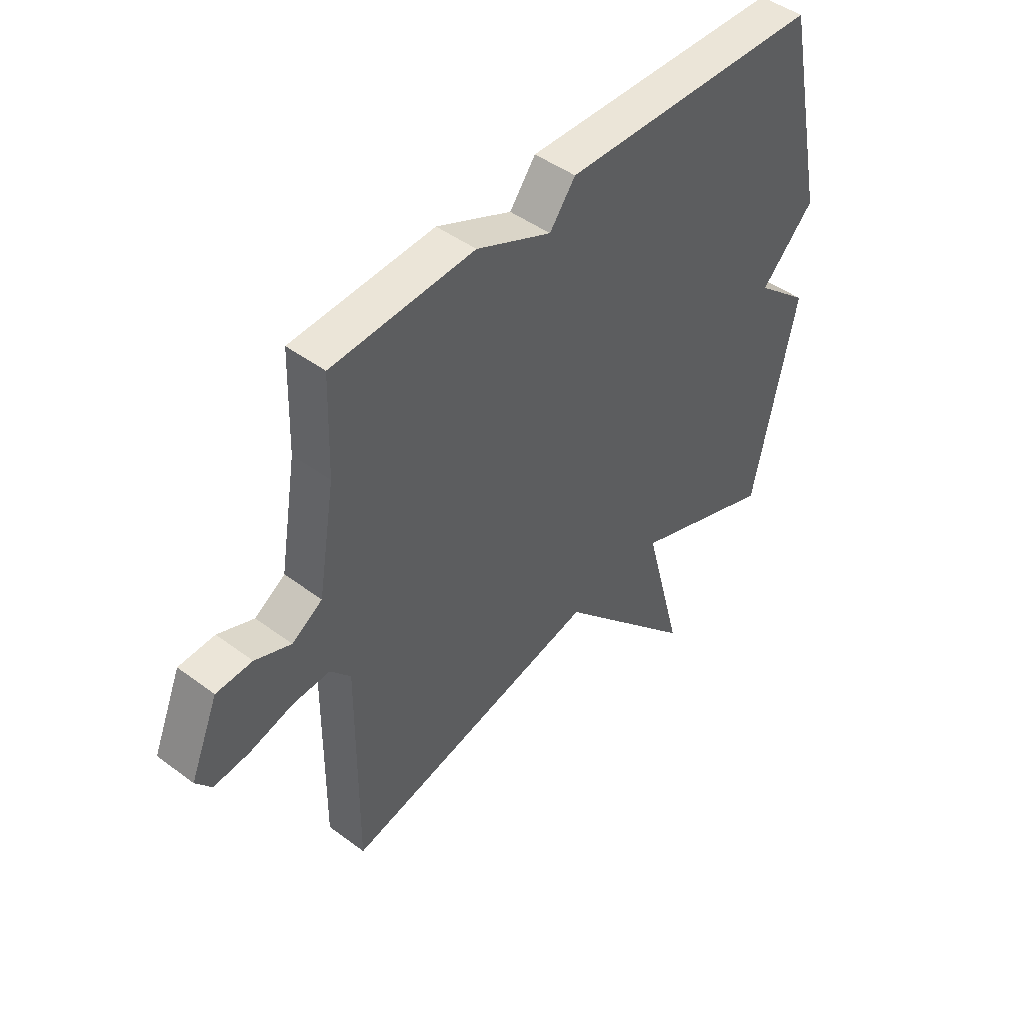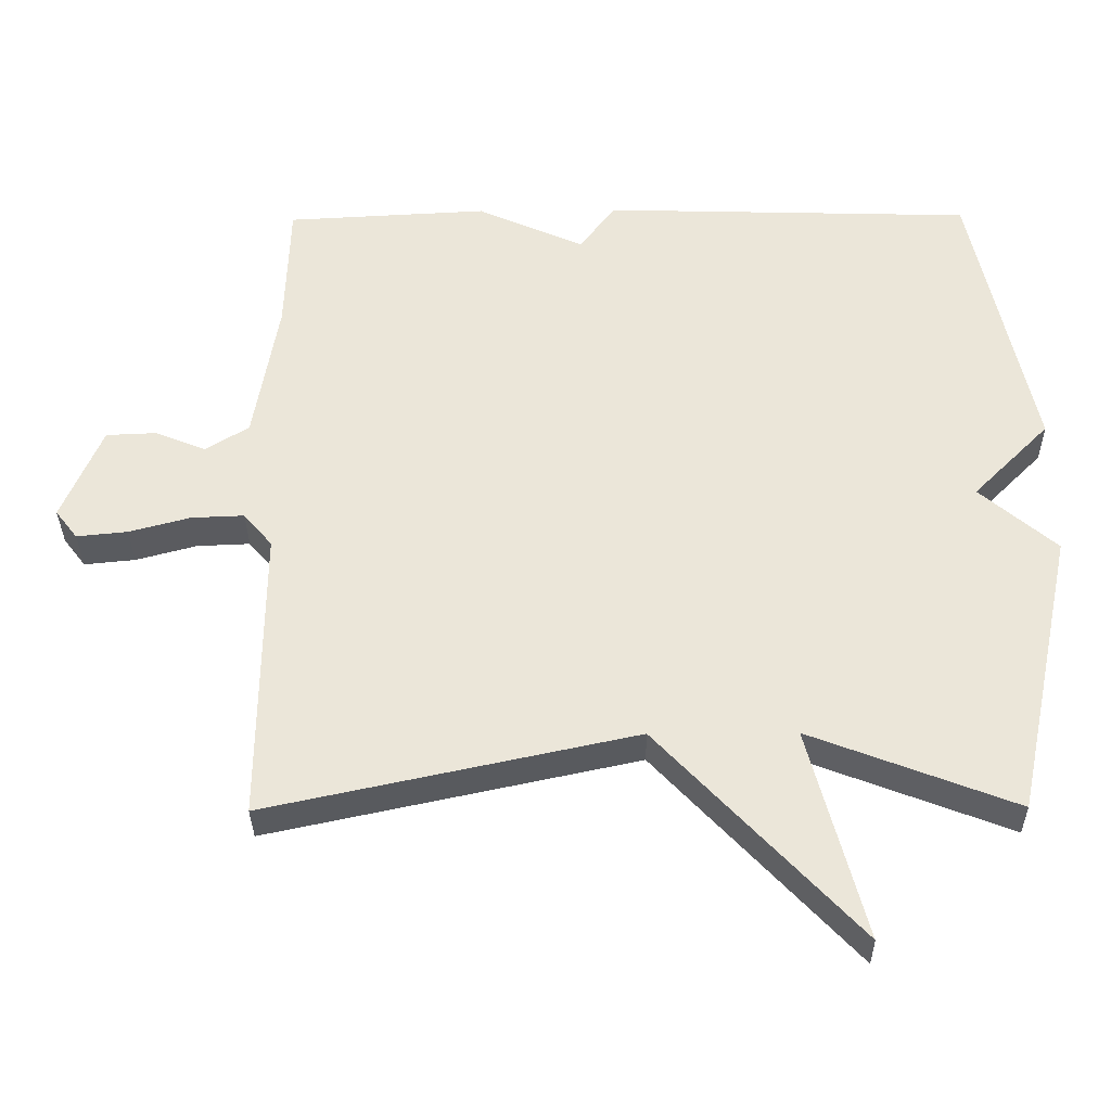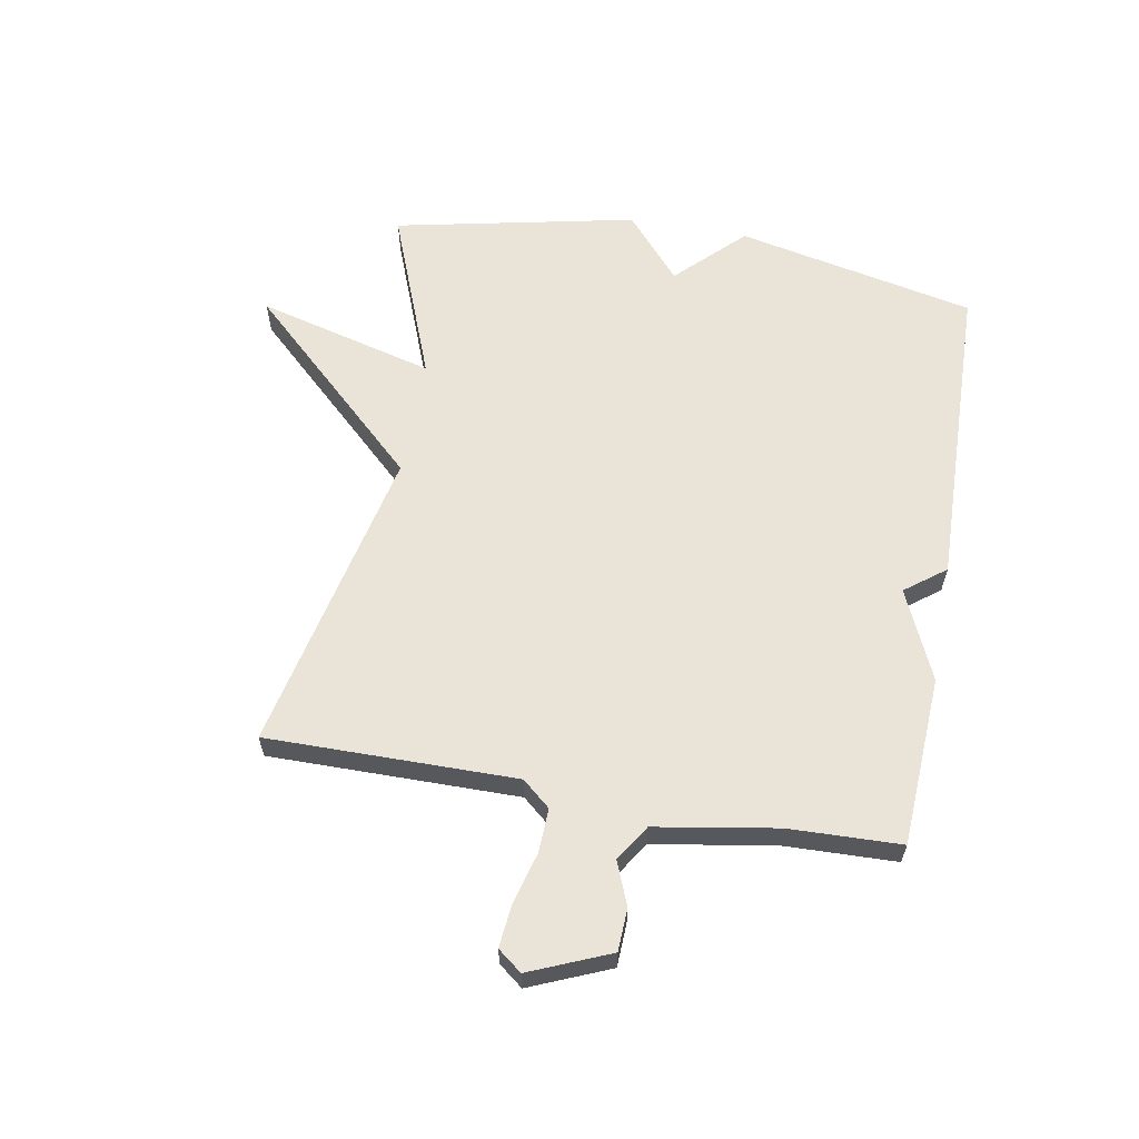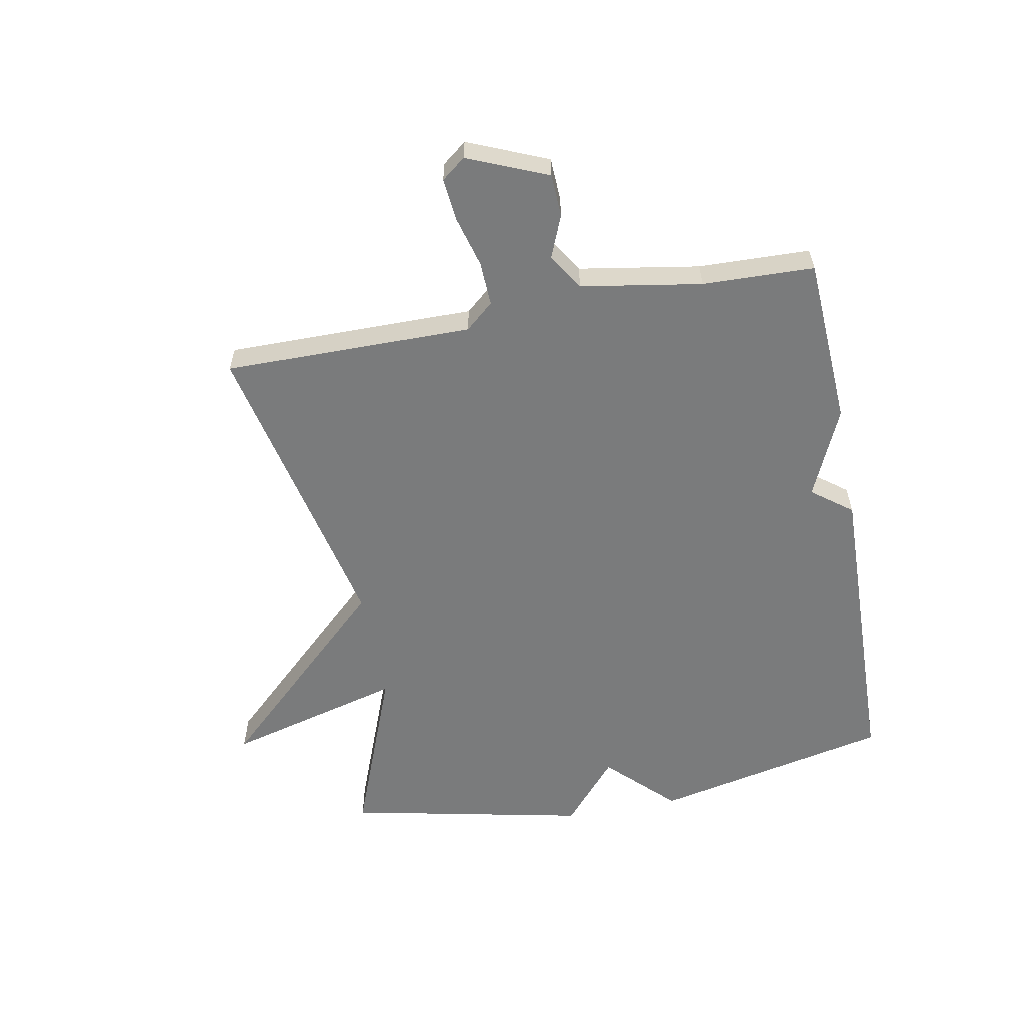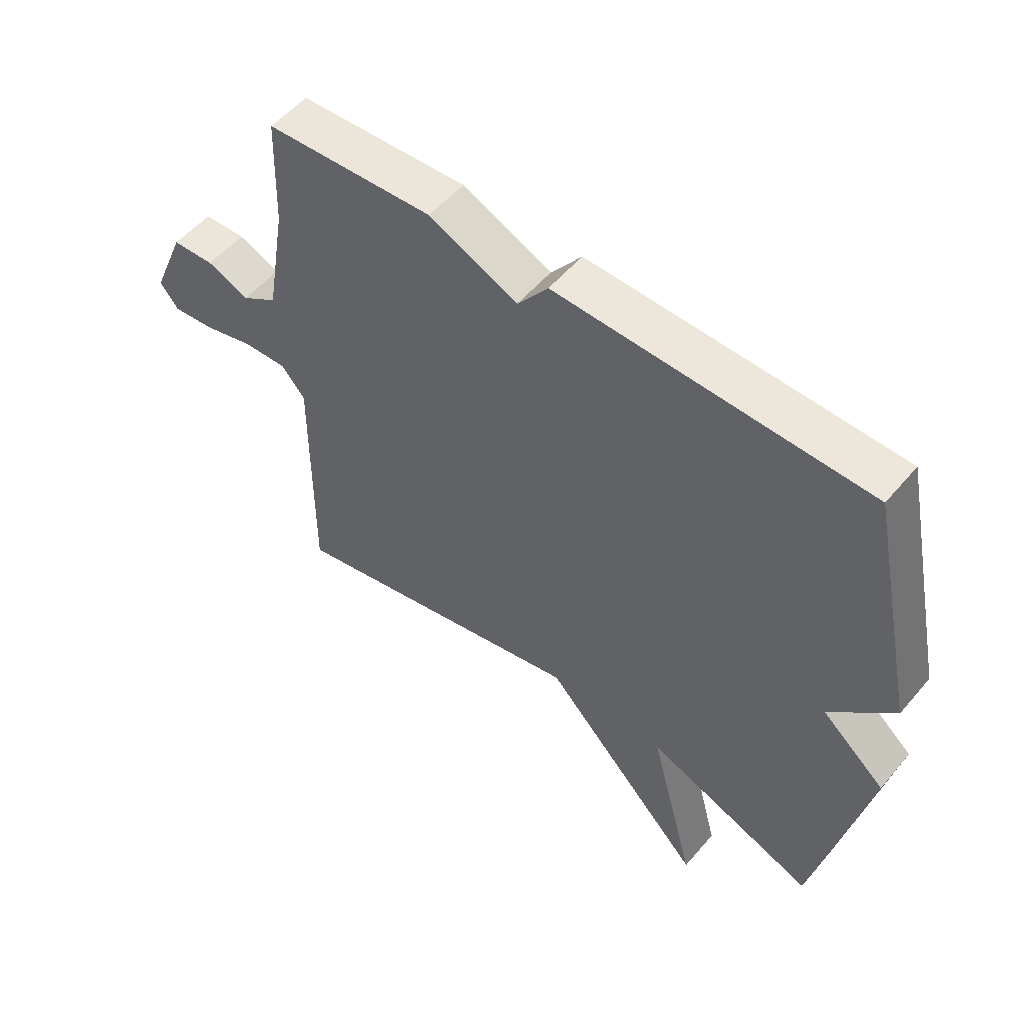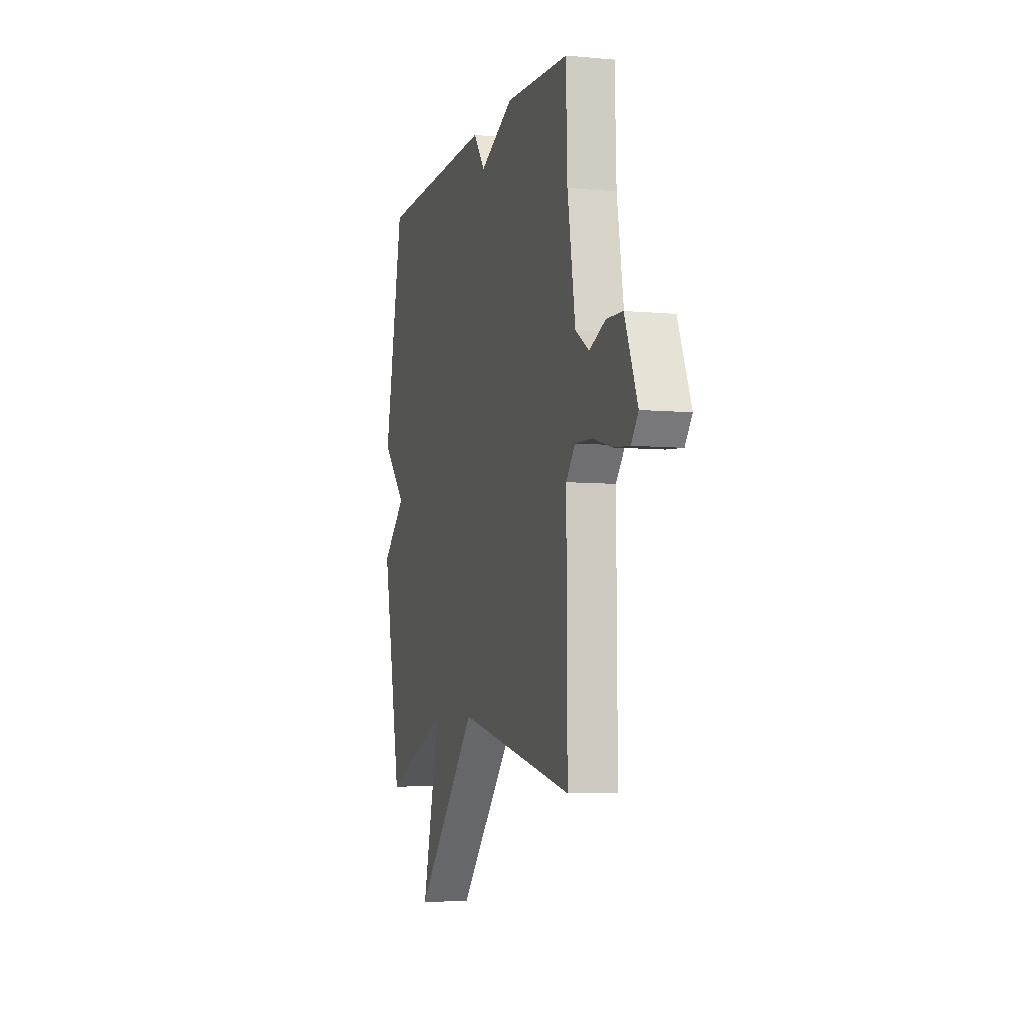
<metadata>
{"format":"obj","ext":"obj","renderer":"f3d","projection":"perspective","resolution":1024,"background":"white","views":[{"elev":46.1,"azim":-49.6,"up":"+Z"},{"elev":-33.7,"azim":0.6,"up":"+Z"},{"elev":61.1,"azim":-79.8,"up":"+Y"},{"elev":-58.3,"azim":-79.2,"up":"+Y"},{"elev":54.0,"azim":39.3,"up":"+Z"},{"elev":-6.1,"azim":-105.8,"up":"+Z"}]}
</metadata>
<code>
v -0.5 0.07 0.5
v -0.218 0.07 0.515
v -0.069 0.07 0.448
v -0.018 0.07 0.515
v 0.5 0.07 0.5
v 0.585 0.07 0.102
v 0.478 0.07 -0.006
v 0.585 0.07 -0.098
v 0.5 0.07 -0.5
v 0.213 0.07 -0.389
v 0.291 0.07 -0.685
v 0.013 0.07 -0.389
v -0.5 0.07 -0.5
v -0.497 0.07 -0.086
v -0.537 0.07 -0.039
v -0.611 0.07 -0.042
v -0.696 0.07 -0.065
v -0.767 0.07 -0.072
v -0.798 0.07 -0.032
v -0.742 0.07 0.101
v -0.671 0.07 0.104
v -0.6 0.07 0.075
v -0.54 0.07 0.113
v -0.506 0.07 0.314
v -0.5 0 0.5
v -0.218 0 0.515
v -0.069 0 0.448
v -0.018 0 0.515
v 0.5 0 0.5
v 0.585 0 0.102
v 0.478 0 -0.006
v 0.585 0 -0.098
v 0.5 0 -0.5
v 0.213 0 -0.389
v 0.291 0 -0.685
v 0.013 0 -0.389
v -0.5 0 -0.5
v -0.497 0 -0.086
v -0.537 0 -0.039
v -0.611 0 -0.042
v -0.696 0 -0.065
v -0.767 0 -0.072
v -0.798 0 -0.032
v -0.742 0 0.101
v -0.671 0 0.104
v -0.6 0 0.075
v -0.54 0 0.113
v -0.506 0 0.314
f 20 21 22
f 19 20 22
f 18 19 22
f 17 18 22
f 16 17 22
f 15 16 22 23
f 14 15 23 24
f 12 13 14
f 10 11 12
f 1 2 3
f 24 1 3
f 14 24 3
f 12 14 3
f 10 12 3
f 9 10 3
f 8 9 3
f 7 8 3
f 5 6 7
f 4 5 7
f 3 4 7
f 46 45 44
f 46 44 43
f 46 43 42
f 46 42 41
f 46 41 40
f 47 46 40 39
f 48 47 39 38
f 38 37 36
f 36 35 34
f 27 26 25
f 27 25 48
f 27 48 38
f 27 38 36
f 27 36 34
f 27 34 33
f 27 33 32
f 27 32 31
f 31 30 29
f 31 29 28
f 31 28 27
f 1 25 26 2
f 2 26 27 3
f 3 27 28 4
f 4 28 29 5
f 5 29 30 6
f 6 30 31 7
f 7 31 32 8
f 8 32 33 9
f 9 33 34 10
f 10 34 35 11
f 11 35 36 12
f 12 36 37 13
f 13 37 38 14
f 14 38 39 15
f 15 39 40 16
f 16 40 41 17
f 17 41 42 18
f 18 42 43 19
f 19 43 44 20
f 20 44 45 21
f 21 45 46 22
f 22 46 47 23
f 23 47 48 24
f 24 48 25 1

</code>
